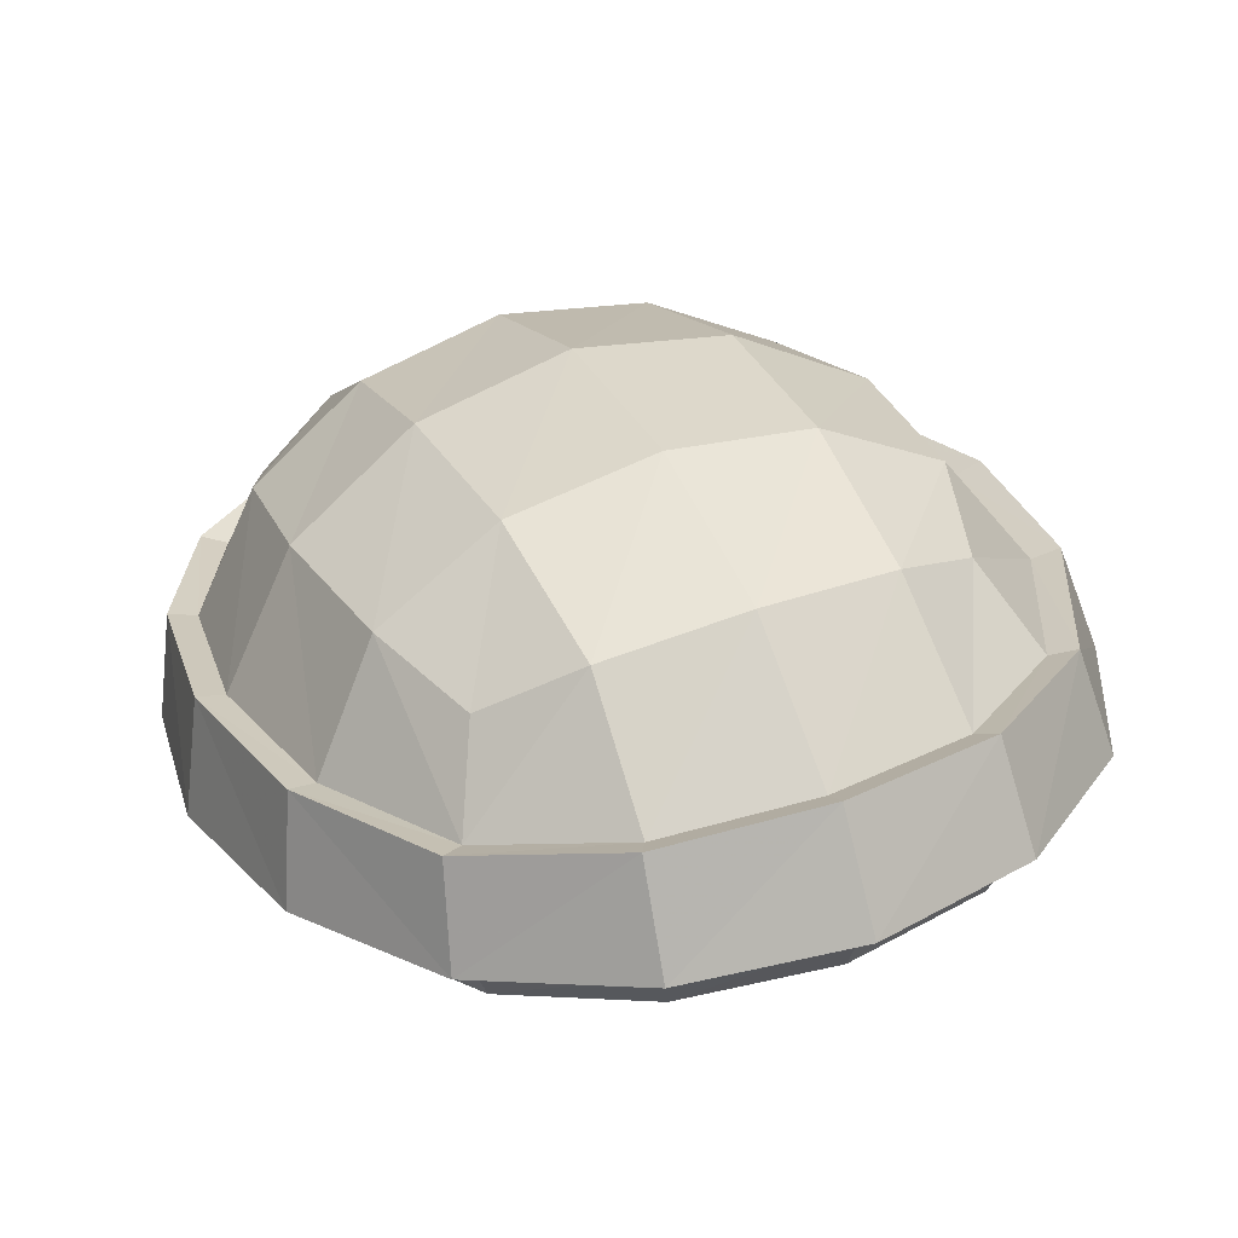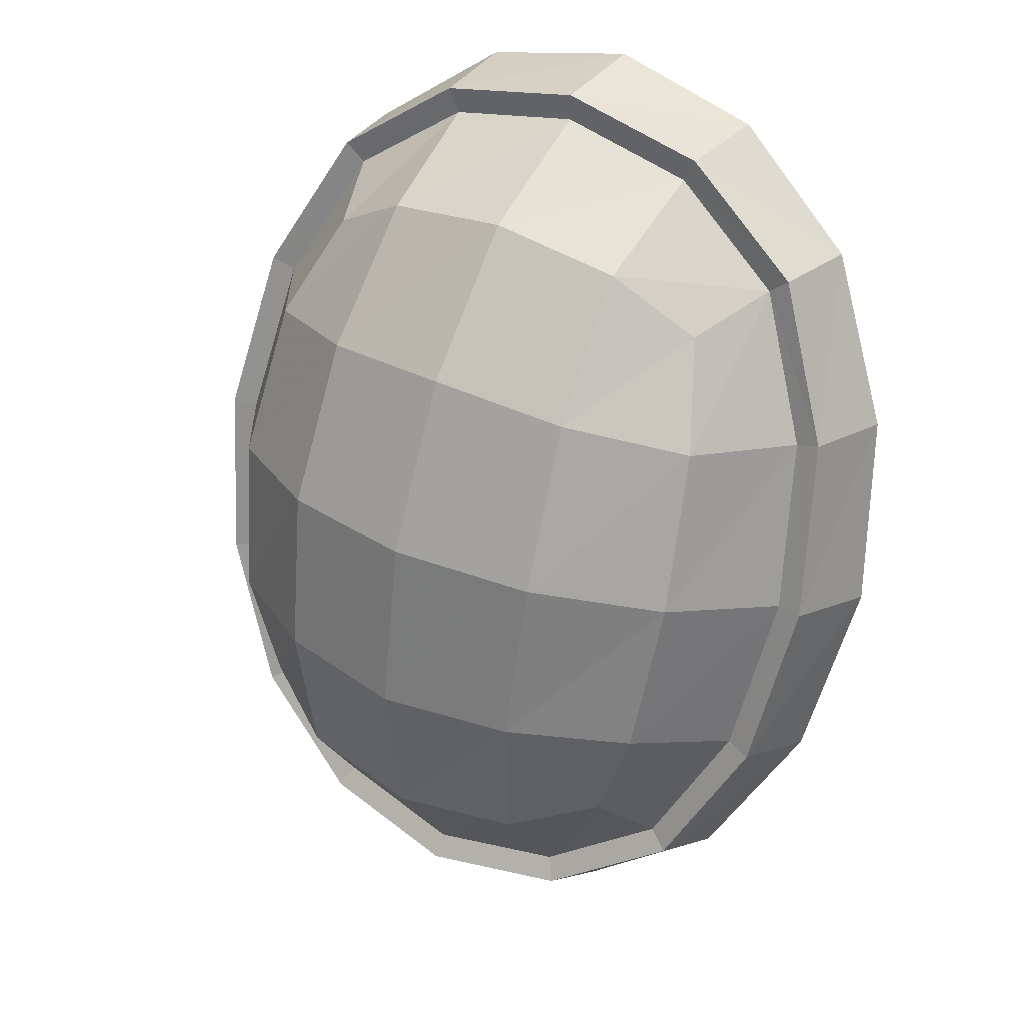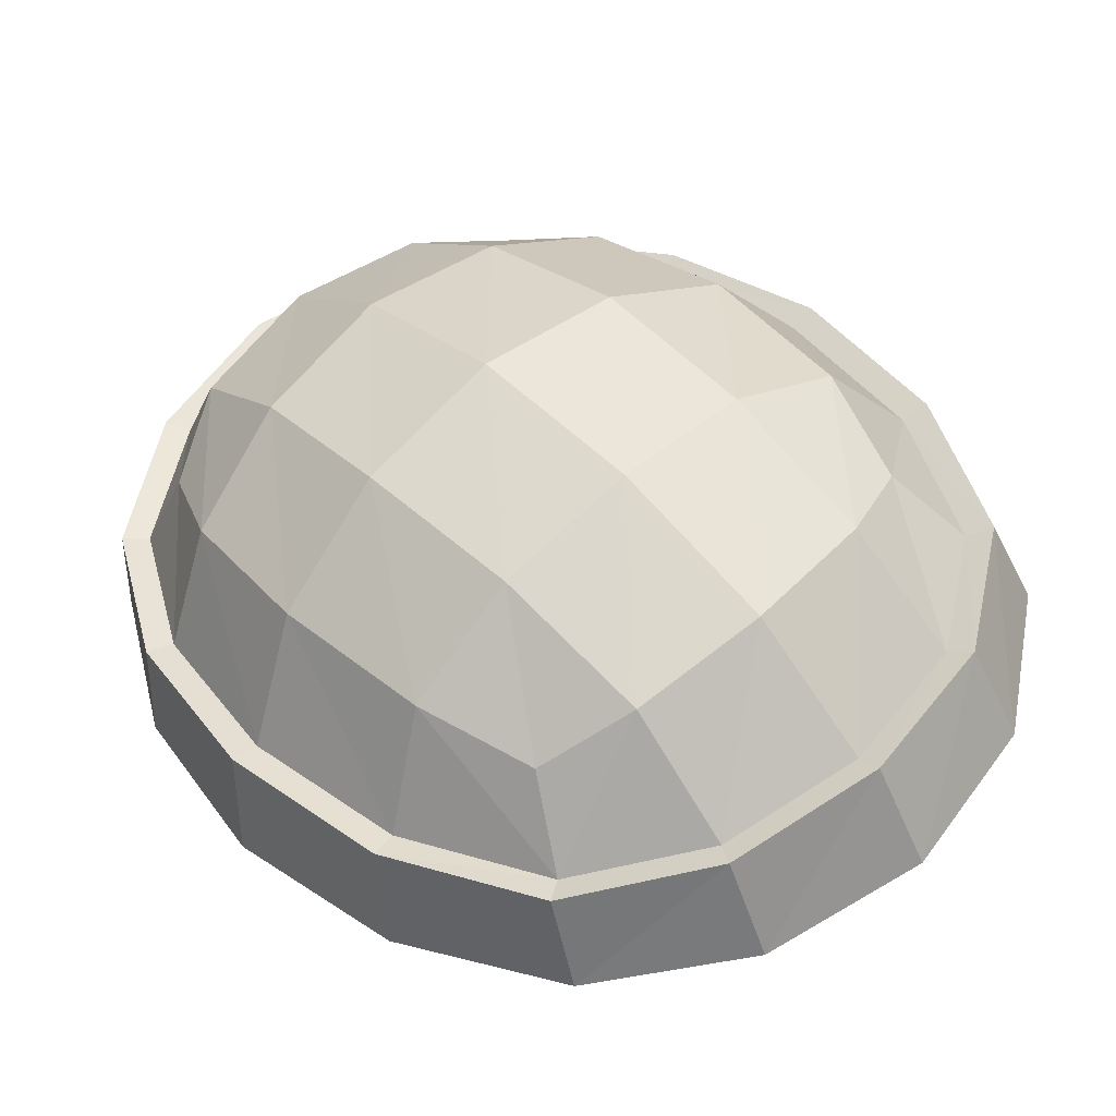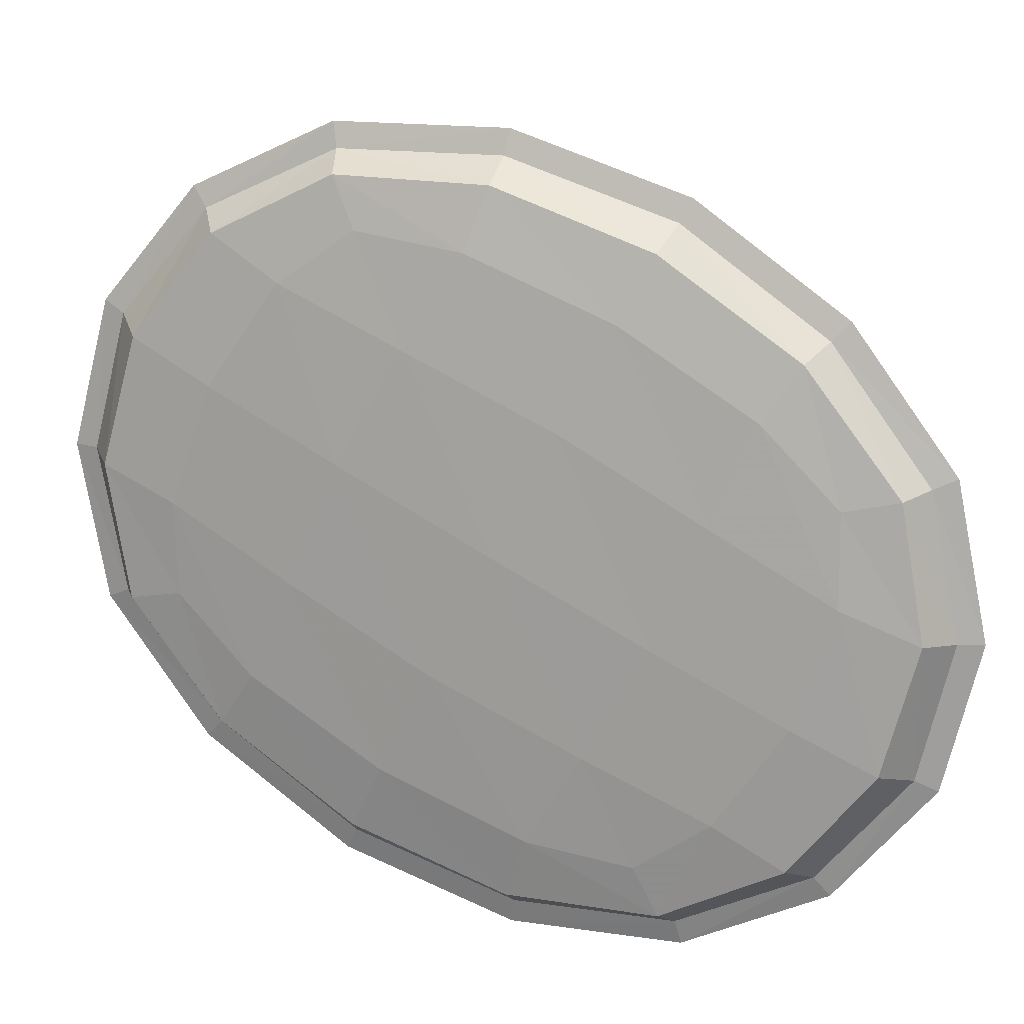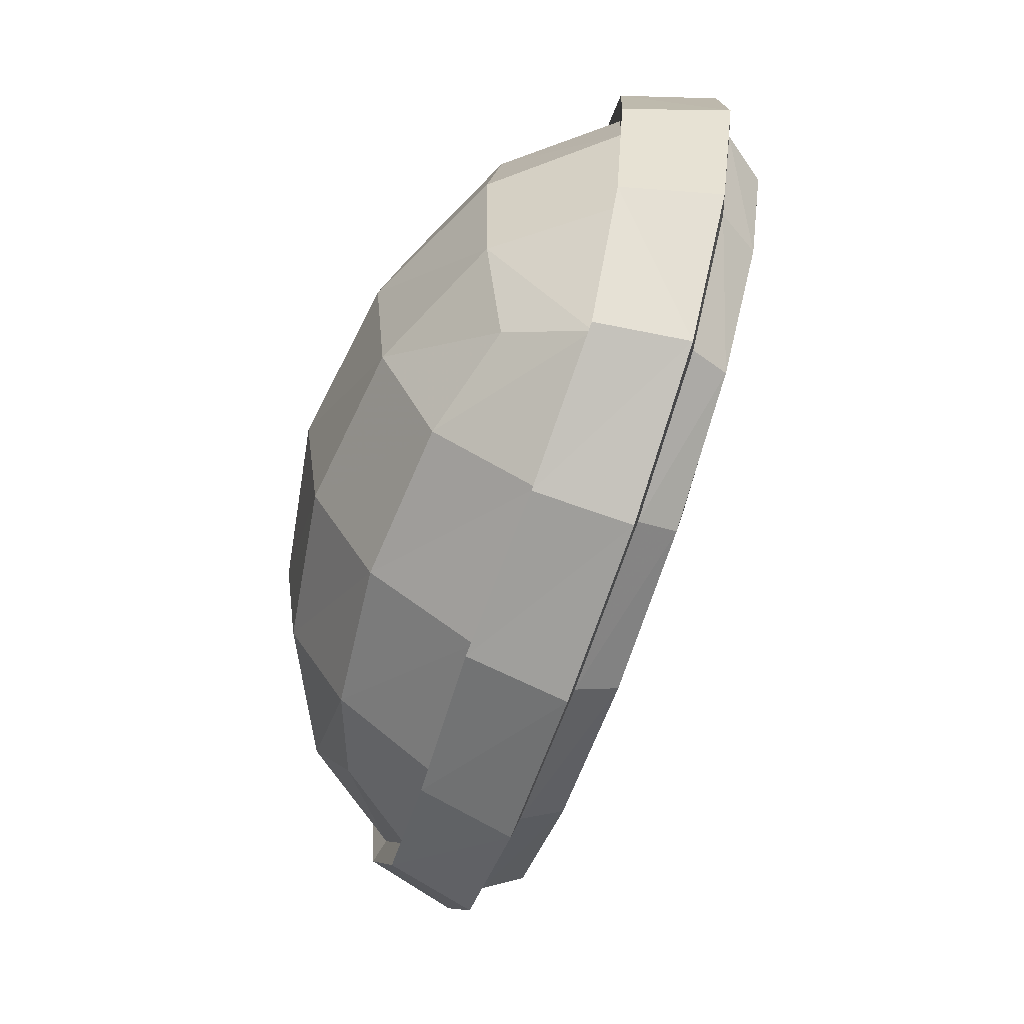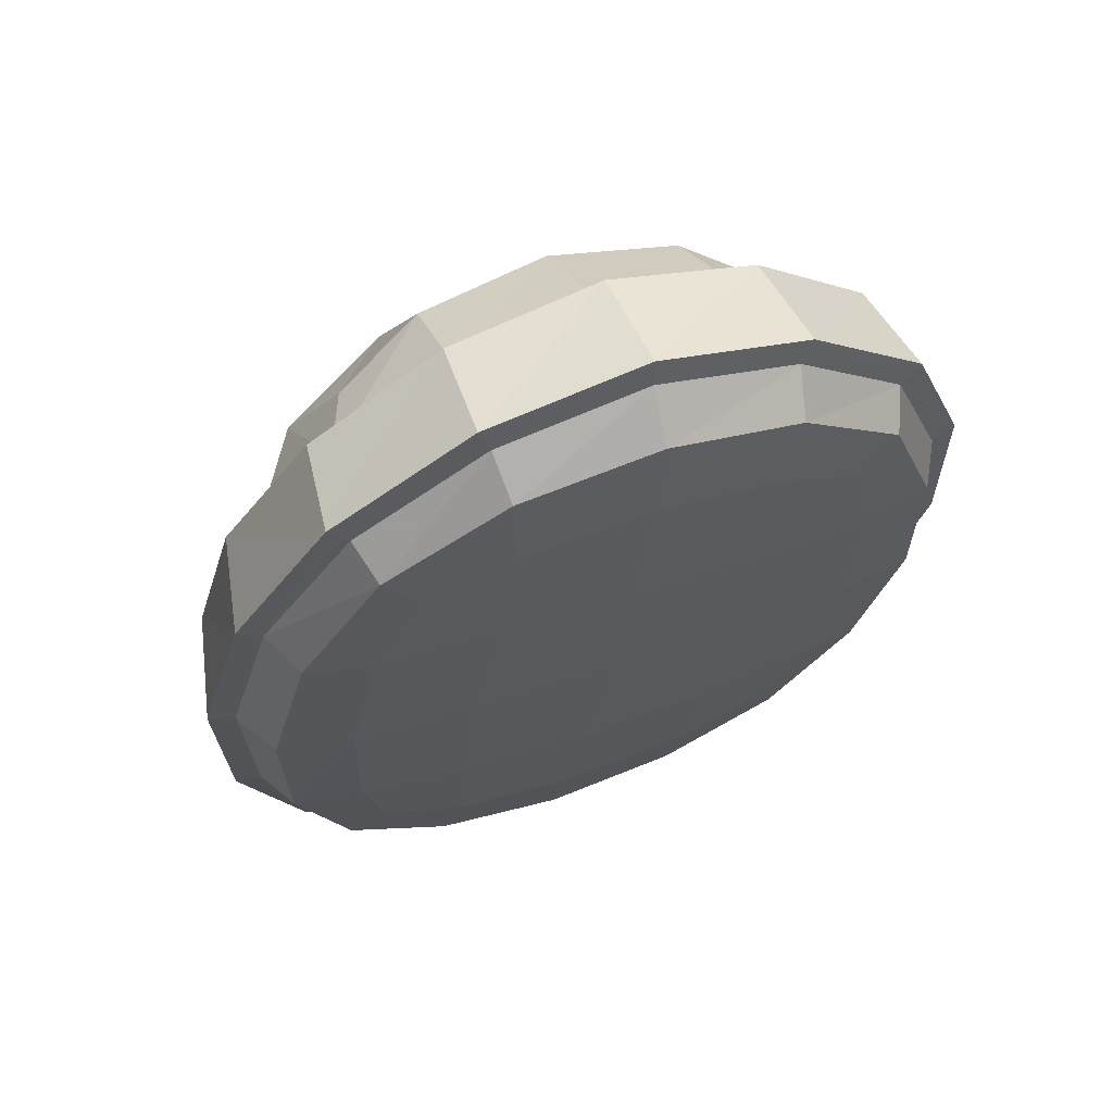
<metadata>
{"format":"obj","ext":"obj","renderer":"f3d","projection":"perspective","resolution":1024,"background":"white","views":[{"elev":43.6,"azim":-23.9,"up":"+Z"},{"elev":37.8,"azim":32.2,"up":"+Y"},{"elev":60.4,"azim":-42.2,"up":"+Z"},{"elev":-67.6,"azim":63.9,"up":"+Z"},{"elev":27.4,"azim":93.0,"up":"+Y"},{"elev":47.5,"azim":158.4,"up":"+Y"}]}
</metadata>
<code>
v -0.08134 0.3631 0.4623
v 0 0.3916 0.4724
v 0.08134 0.3631 0.4623
v -0.1003 0.3657 0.392
v 0 0.413 0.378
v 0.1003 0.3657 0.392
v -0.08134 0.3372 0.3818
v 0 0.3595 0.3726
v 0.08134 0.3372 0.3818
v -0.1003 0.2709 0.5113
v 0 0.2826 0.5477
v 0.1003 0.2709 0.5113
v 0.1394 0.2453 0.432
v 0.1003 0.2387 0.4115
v 0 0.2375 0.4078
v -0.1003 0.2387 0.4115
v -0.1394 0.2453 0.432
v -0.08134 0.1674 0.5253
v 0 0.1501 0.5502
v 0.08134 0.1674 0.5253
v -0.1003 0.1242 0.4698
v 0 0.07762 0.486
v 0.1003 0.1242 0.4698
v -0.08134 0.1414 0.4449
v 0 0.118 0.4504
v 0.08134 0.1414 0.4449
v -0.0492 0.3835 0.4694
v 0 0.413 0.4198
v -0.05444 0.4006 0.3813
v -0.09494 0.3702 0.4281
v -0.05182 0.4019 0.4206
v 0.0492 0.3835 0.4694
v 0.09494 0.3702 0.4281
v 0.05444 0.4006 0.3813
v 0.05182 0.4019 0.4206
v 0 0.3956 0.3658
v -0.0492 0.3531 0.3752
v -0.09494 0.3545 0.3796
v -0.05182 0.3854 0.3694
v 0.09494 0.3545 0.3796
v 0.0492 0.3531 0.3752
v 0.05182 0.3854 0.3694
v -0.05444 0.2795 0.5381
v 0 0.345 0.517
v -0.09494 0.3284 0.4871
v -0.05182 0.3392 0.5099
v 0.05444 0.2795 0.5381
v 0.09494 0.3284 0.4871
v 0.05182 0.3392 0.5099
v 0.1292 0.2575 0.4699
v 0.1292 0.3106 0.4103
v 0.1207 0.3191 0.4473
v 0.1292 0.2401 0.4159
v 0.09494 0.2981 0.393
v 0.1207 0.3026 0.3961
v 0.05444 0.2378 0.4088
v 0 0.3033 0.3877
v 0.05182 0.3004 0.3895
v -0.05444 0.2378 0.4088
v -0.09494 0.2981 0.393
v -0.05182 0.3004 0.3895
v -0.1292 0.2401 0.4159
v -0.1292 0.3106 0.4103
v -0.1207 0.3026 0.3961
v -0.1292 0.2575 0.4699
v -0.1207 0.3191 0.4473
v -0.0492 0.155 0.543
v 0 0.214 0.5592
v -0.09494 0.21 0.5253
v -0.05182 0.2145 0.55
v 0.0492 0.155 0.543
v 0.09494 0.21 0.5253
v 0.05182 0.2145 0.55
v 0.09494 0.1417 0.5017
v 0.1292 0.1796 0.4525
v 0.1207 0.1944 0.4875
v 0.09494 0.1261 0.4532
v 0.09494 0.1797 0.4311
v 0.1207 0.1779 0.4362
v 0.0492 0.1247 0.4488
v 0 0.1723 0.4299
v 0.05182 0.1758 0.4297
v -0.0492 0.1247 0.4488
v -0.09494 0.1797 0.4311
v -0.05182 0.1758 0.4297
v -0.09494 0.1261 0.4532
v -0.1292 0.1796 0.4525
v -0.1207 0.1779 0.4362
v -0.09494 0.1417 0.5017
v -0.1207 0.1944 0.4875
v -0.05444 0.08968 0.4815
v 0 0.1021 0.52
v -0.05182 0.1115 0.5142
v 0.05444 0.08968 0.4815
v 0.05182 0.1115 0.5142
v 0 0.08467 0.466
v -0.05182 0.09501 0.4629
v 0.05182 0.09501 0.4629
v -0.05878 0.4101 0.3813
v 0 0.4234 0.3779
v 0 0.4234 0.4197
v -0.05616 0.4114 0.4206
v -0.1082 0.3725 0.3924
v -0.1028 0.377 0.4286
v 0.05878 0.4101 0.3813
v 0.1082 0.3725 0.3924
v 0.1028 0.377 0.4286
v 0.05616 0.4114 0.4206
v 0.1302 0.3226 0.4487
v 0.1388 0.3142 0.4117
v 0.1494 0.2461 0.4343
v 0.1392 0.2583 0.4722
v -0.1388 0.3142 0.4117
v -0.1302 0.3226 0.4487
v -0.1392 0.2583 0.4722
v -0.1494 0.2461 0.4343
v 0.1302 0.1923 0.4907
v 0.1388 0.1776 0.4557
v 0.1082 0.1189 0.4741
v 0.1028 0.1364 0.506
v -0.1388 0.1776 0.4557
v -0.1302 0.1923 0.4907
v -0.1028 0.1364 0.506
v -0.1082 0.1189 0.4741
v -0.05616 0.1038 0.5197
v -0.05878 0.08198 0.487
v 0 0.09355 0.526
v 0 0.06911 0.492
v 0.05616 0.1038 0.5197
v 0.05878 0.08198 0.487
g Group51741
f 1 27 31 30
f 27 2 28 31
f 2 32 35 28
f 32 3 33 35
f 4 29 39 38
f 29 5 36 39
f 39 36 8 37
f 38 39 37 7
f 5 34 42 36
f 34 6 40 42
f 42 40 9 41
f 36 42 41 8
f 10 43 46 45
f 43 11 44 46
f 46 44 2 27
f 45 46 27 1
f 11 47 49 44
f 47 12 48 49
f 49 48 3 32
f 44 49 32 2
f 12 50 52 48
f 48 52 33 3
f 13 53 55 51
f 53 14 54 55
f 55 54 9 40
f 51 55 40 6
f 14 56 58 54
f 56 15 57 58
f 58 57 8 41
f 54 58 41 9
f 15 59 61 57
f 59 16 60 61
f 61 60 7 37
f 57 61 37 8
f 16 62 64 60
f 62 17 63 64
f 64 63 4 38
f 60 64 38 7
f 65 10 45 66
f 66 45 1 30
f 18 67 70 69
f 67 19 68 70
f 70 68 11 43
f 69 70 43 10
f 19 71 73 68
f 71 20 72 73
f 73 72 12 47
f 68 73 47 11
f 20 74 76 72
f 72 76 50 12
f 23 77 79 75
f 77 26 78 79
f 79 78 14 53
f 75 79 53 13
f 26 80 82 78
f 80 25 81 82
f 82 81 15 56
f 78 82 56 14
f 25 83 85 81
f 83 24 84 85
f 85 84 16 59
f 81 85 59 15
f 24 86 88 84
f 86 21 87 88
f 88 87 17 62
f 84 88 62 16
f 89 18 69 90
f 90 69 10 65
f 93 92 19 67
f 89 93 67 18
f 95 74 20 71
f 92 95 71 19
f 24 83 97 86
f 83 25 96 97
f 97 96 22 91
f 86 97 91 21
f 25 80 98 96
f 80 26 77 98
f 98 77 23 94
f 96 98 94 22
g Group35965
f 102 101 100 99
g Group35968
f 5 29 99 100
f 31 28 101 102
g Group35965
f 104 102 99 103
g Group35968
f 29 4 103 99
f 30 31 102 104
g Group35965
f 108 107 106 105
g Group35968
f 6 34 105 106
f 35 33 107 108
g Group35965
f 101 108 105 100
g Group35968
f 34 5 100 105
f 28 35 108 101
g Group35965
f 112 111 110 109
g Group35968
f 52 50 112 109
f 13 51 110 111
g Group35965
f 109 110 106 107
g Group35968
f 33 52 109 107
f 51 6 106 110
g Group35965
f 116 115 114 113
g Group35968
f 63 17 116 113
f 65 66 114 115
g Group35965
f 113 114 104 103
g Group35968
f 4 63 113 103
f 66 30 104 114
g Group35965
f 120 119 118 117
g Group35968
f 76 74 120 117
f 23 75 118 119
g Group35965
f 117 118 111 112
g Group35968
f 50 76 117 112
f 75 13 111 118
g Group35965
f 124 123 122 121
g Group35968
f 87 21 124 121
f 89 90 122 123
g Group35965
f 121 122 115 116
g Group35968
f 17 87 121 116
f 90 65 115 122
g Group35965
f 124 126 125 123
g Group35968
f 93 89 123 125
f 21 91 126 124
g Group35965
f 126 128 127 125
g Group35968
f 92 93 125 127
f 91 22 128 126
g Group35965
f 128 130 129 127
g Group35968
f 95 92 127 129
f 22 94 130 128
g Group35965
f 130 119 120 129
g Group35968
f 74 95 129 120
f 94 23 119 130

</code>
